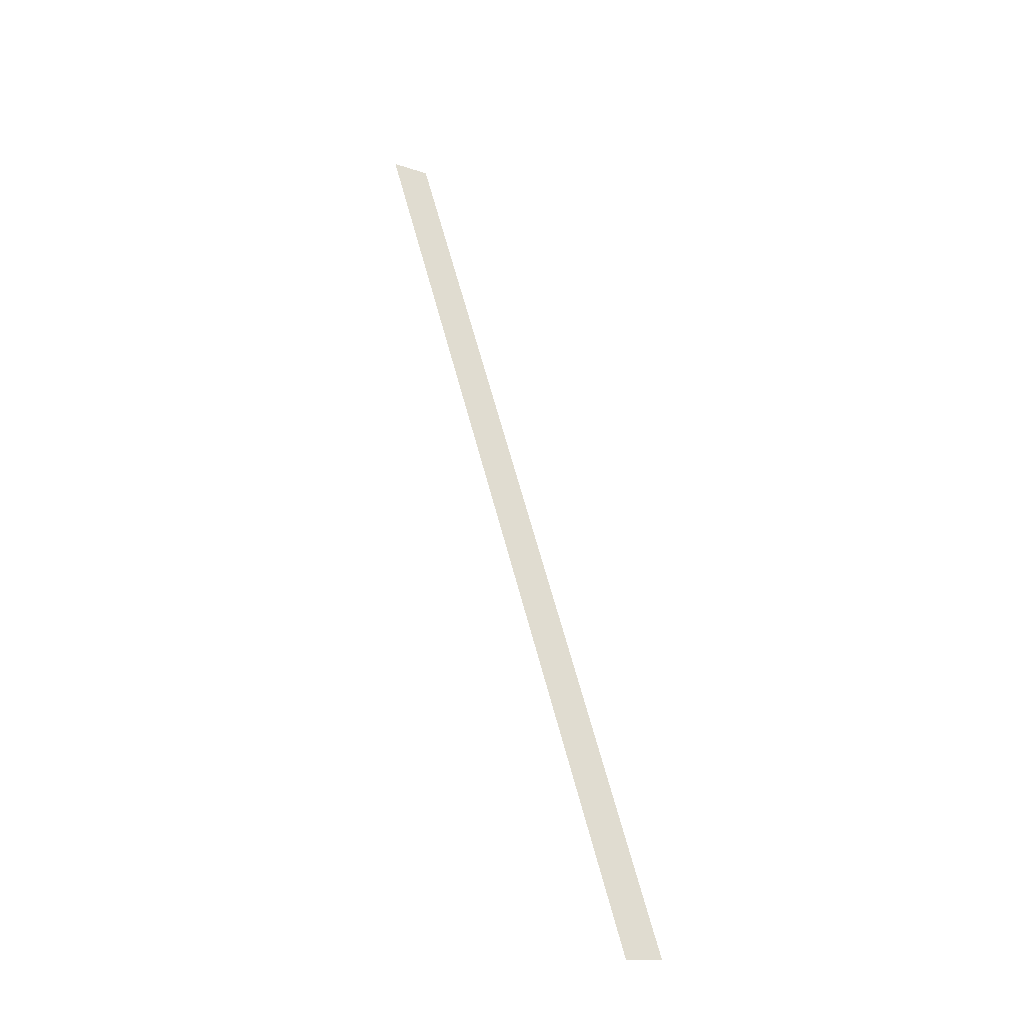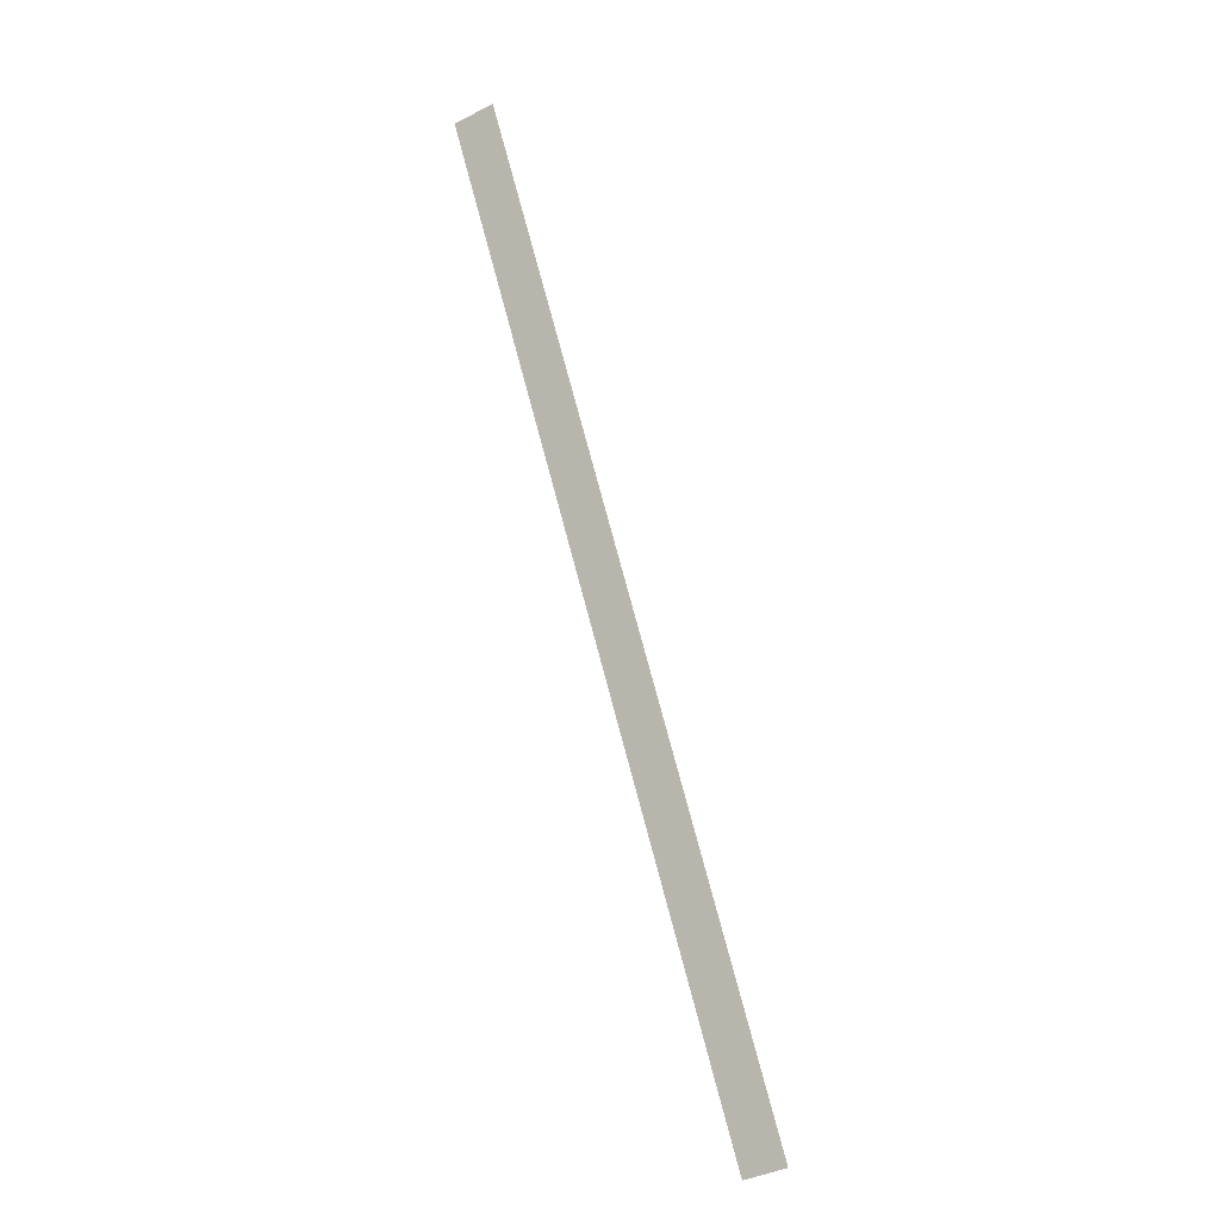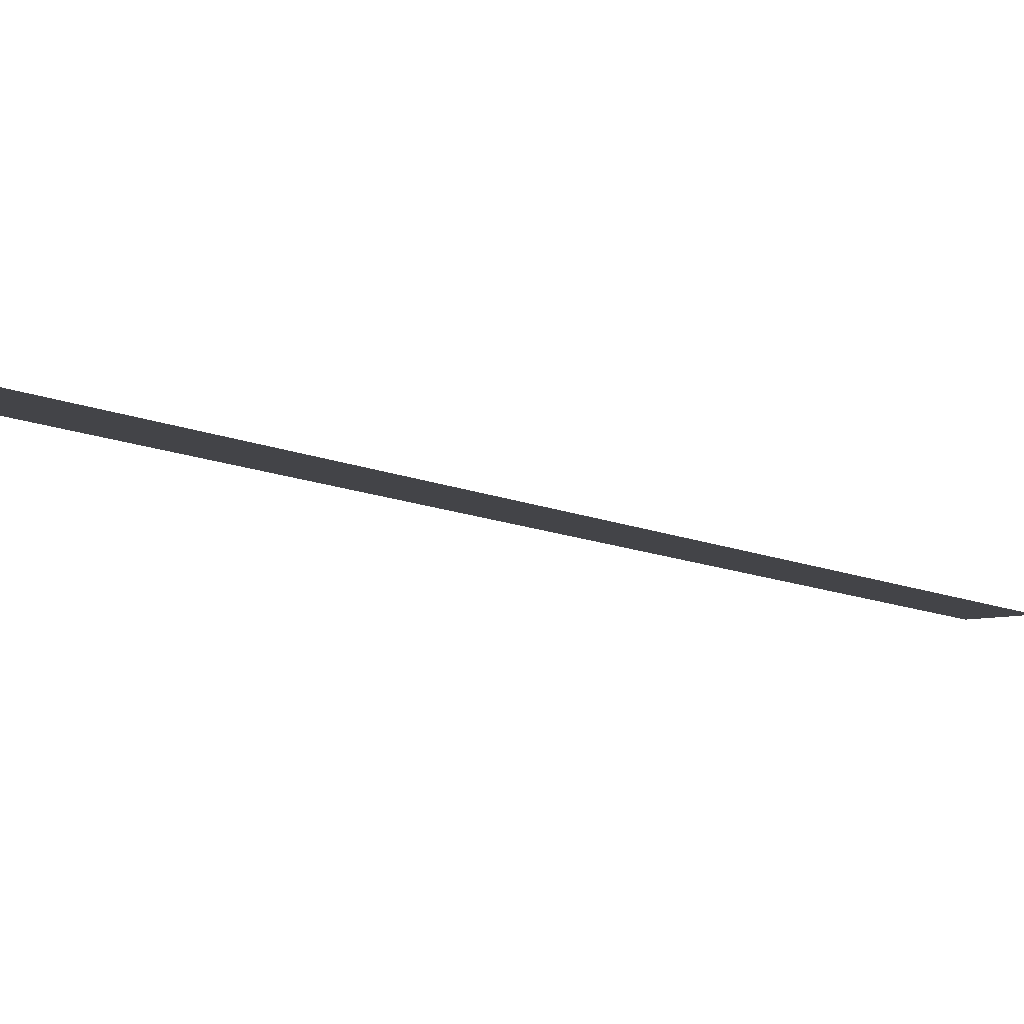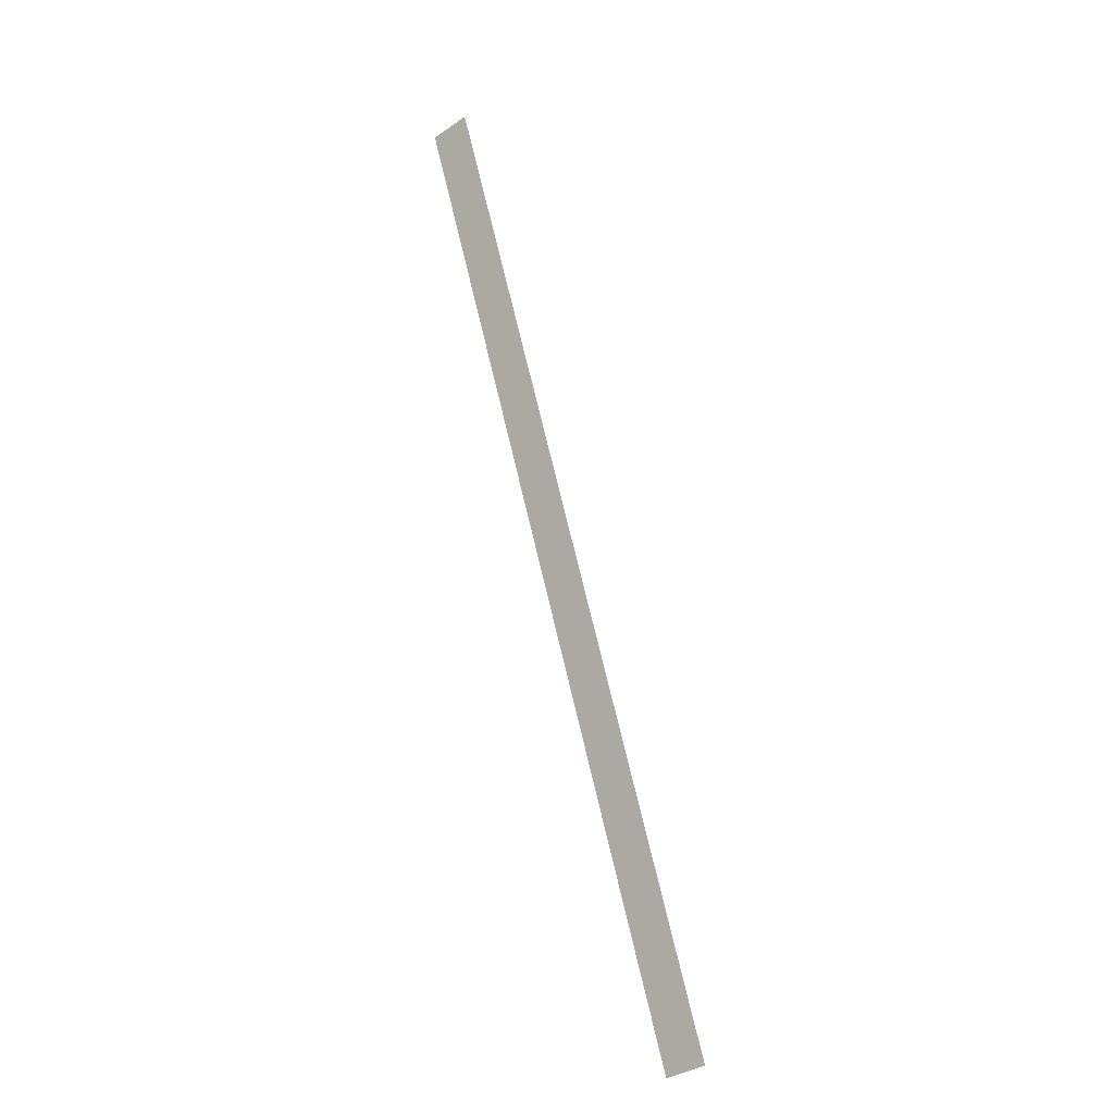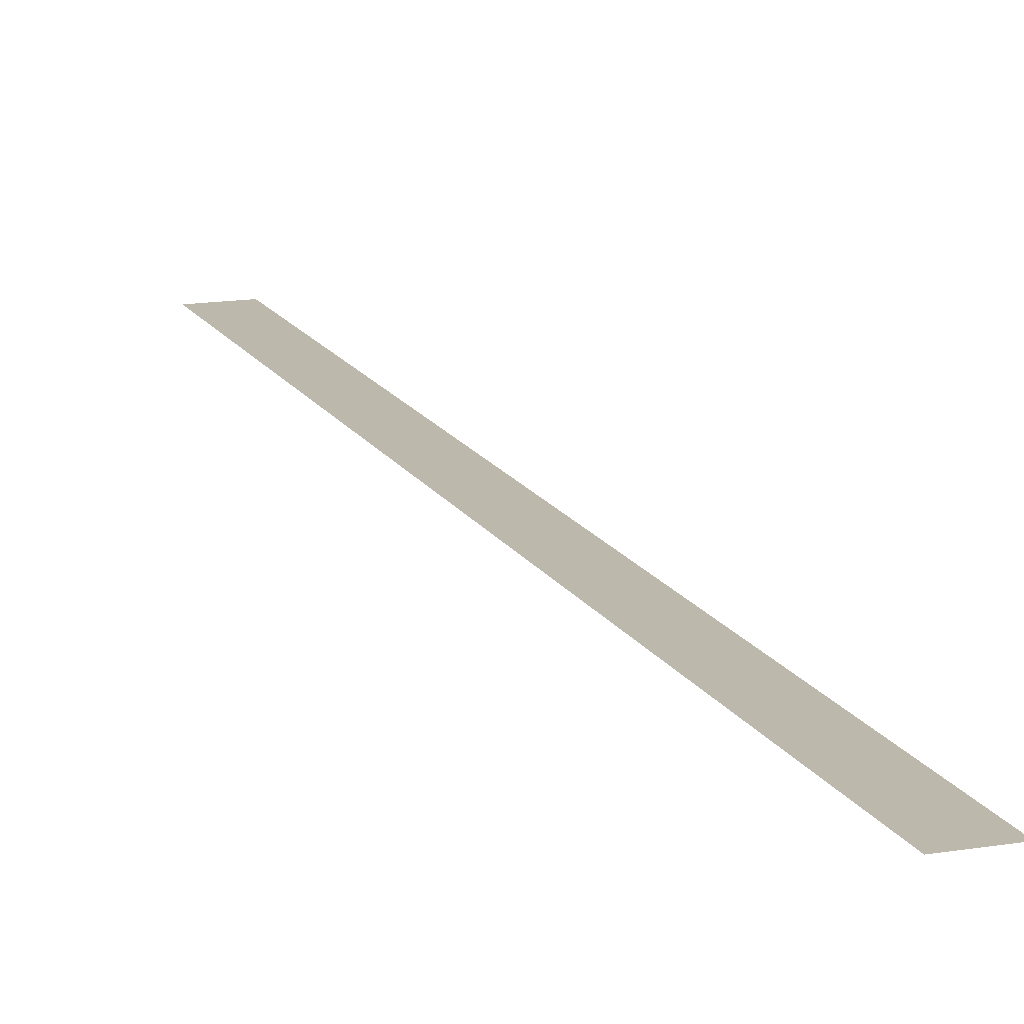
<metadata>
{"format":"obj","ext":"obj","renderer":"f3d","projection":"perspective","resolution":1024,"background":"white","views":[{"elev":-42.2,"azim":-33.9,"up":"+Y"},{"elev":-7.1,"azim":28.1,"up":"+Y"},{"elev":-8.2,"azim":-129.6,"up":"+Z"},{"elev":-10.7,"azim":38.9,"up":"+Y"},{"elev":14.9,"azim":-2.8,"up":"+Z"}]}
</metadata>
<code>
v 1.379 0.1055 0
v -1.032 8.041 0
v -1.379 7.936 0
v 1.032 0 0
f 1 2 3
f 1 3 4

</code>
